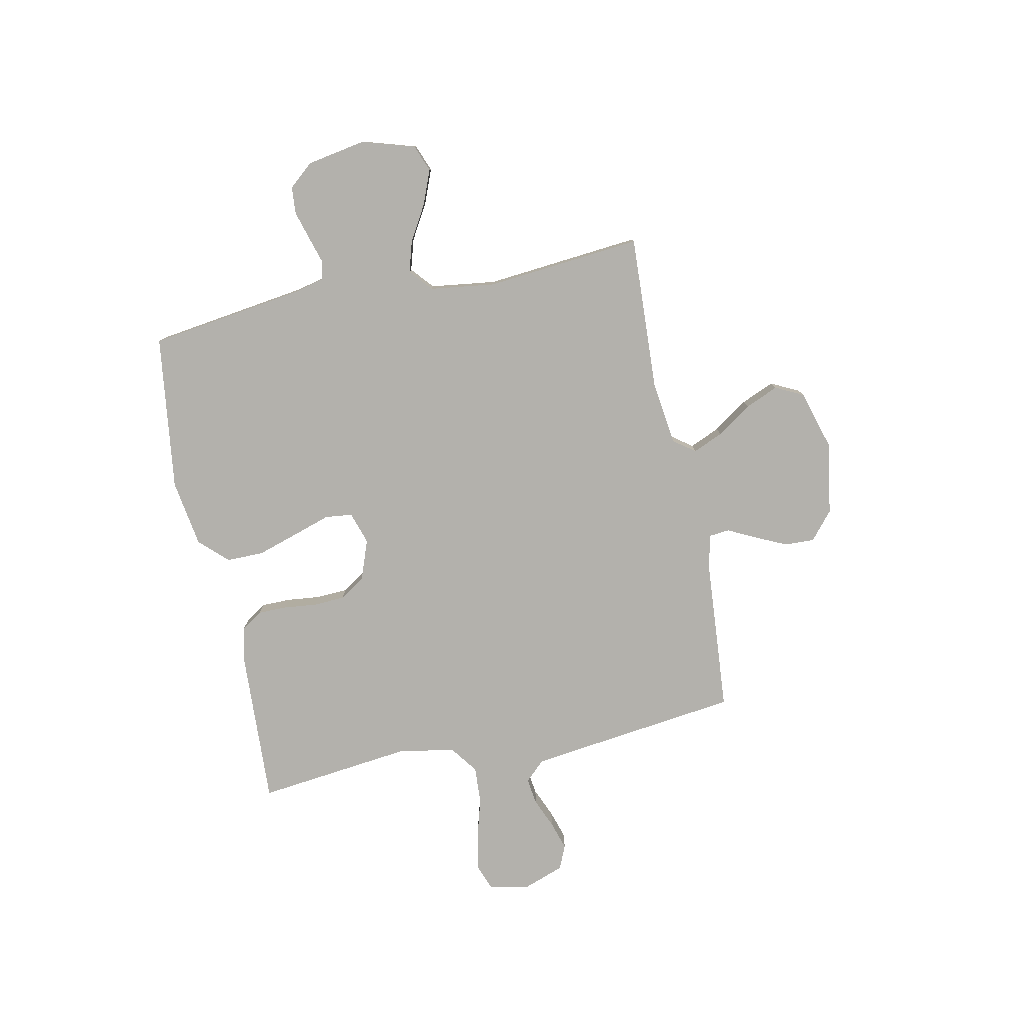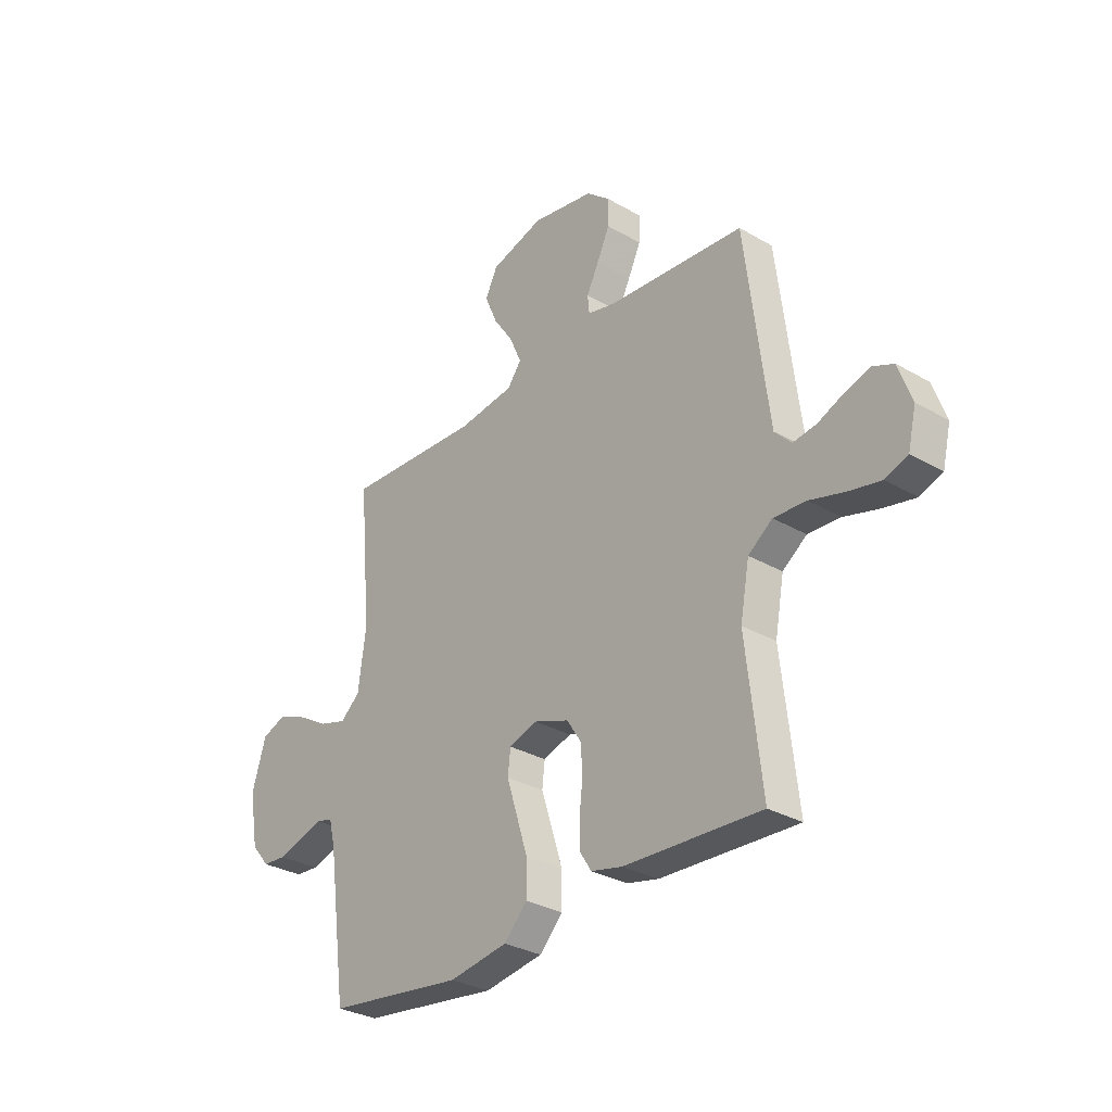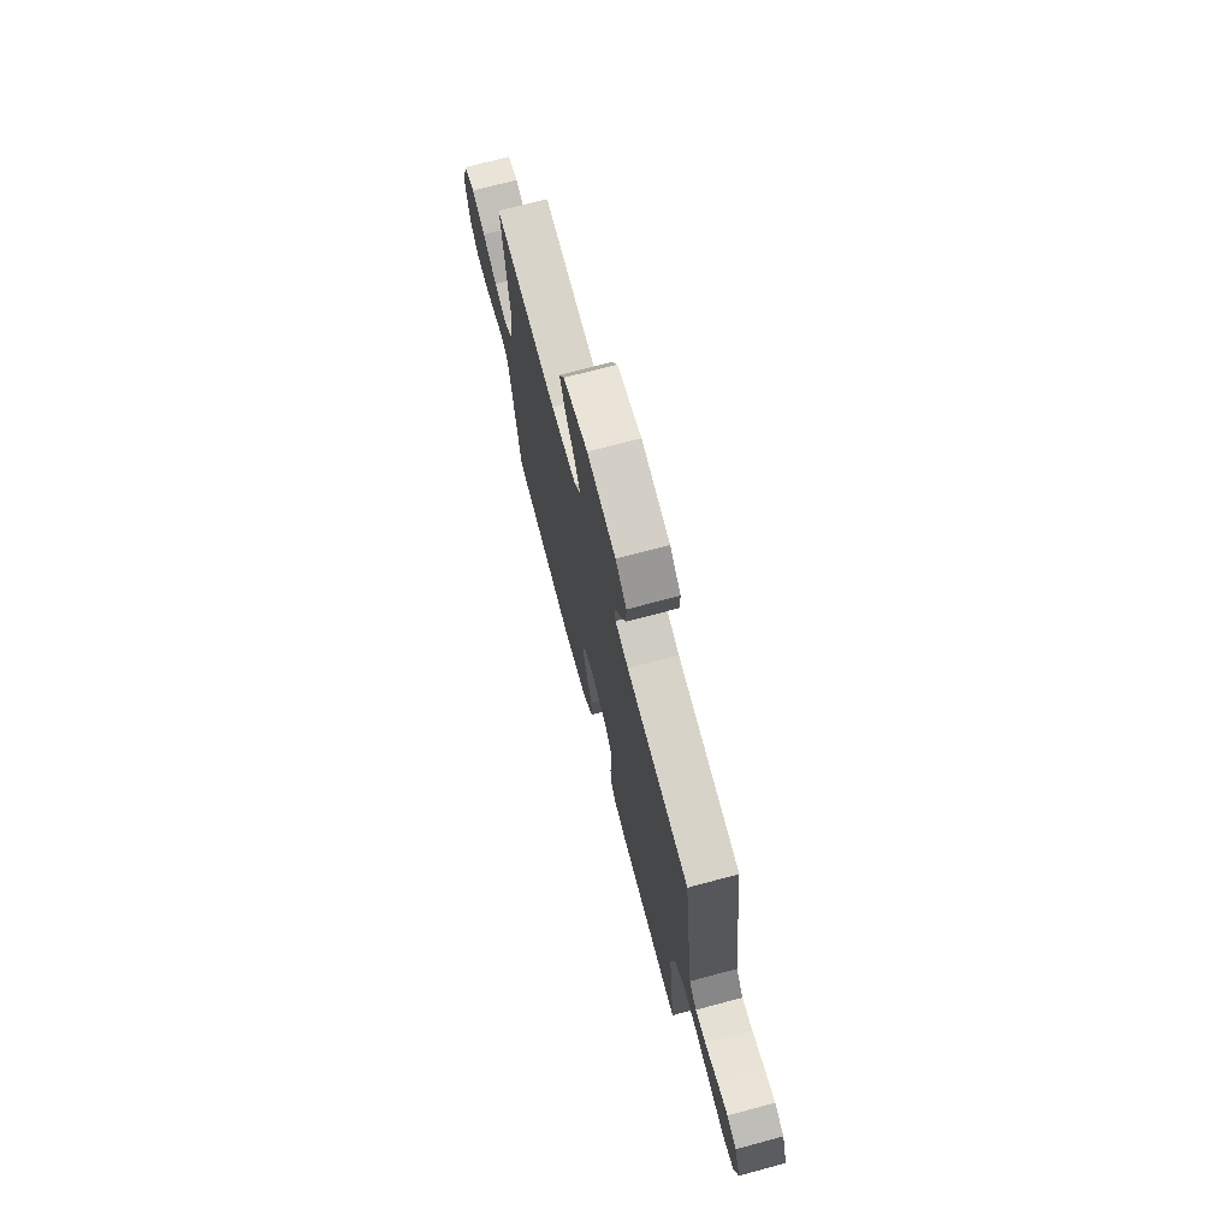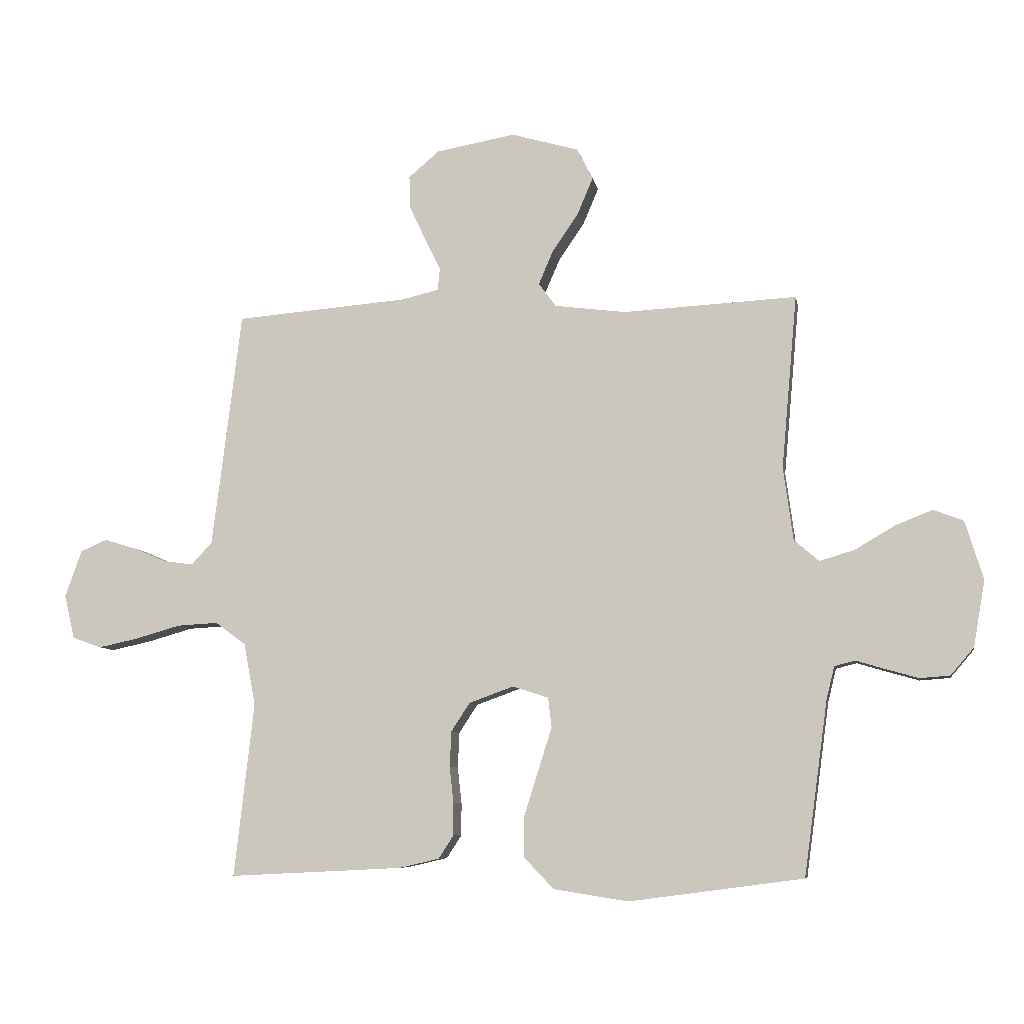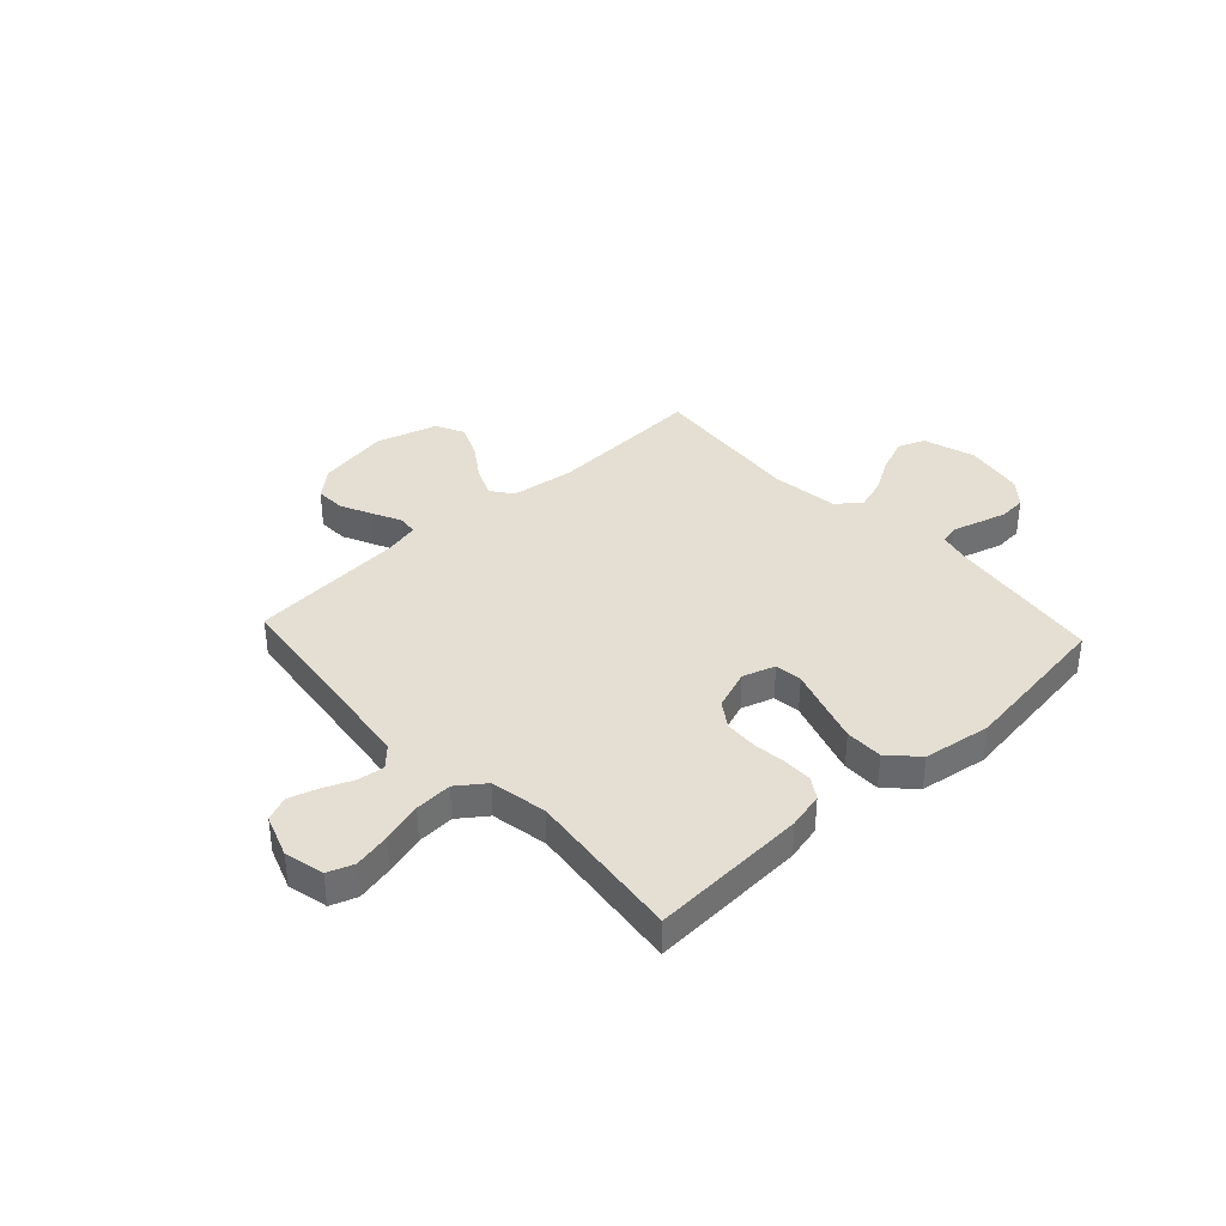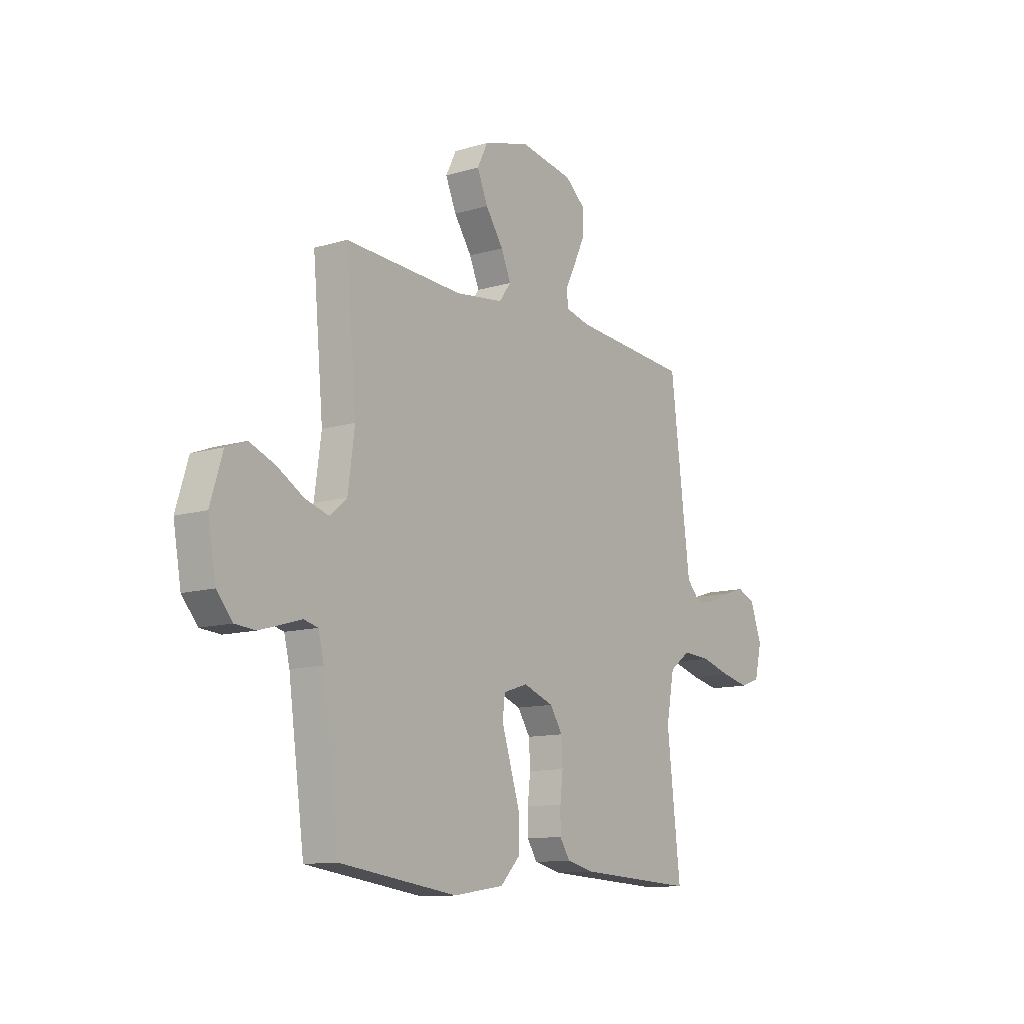
<metadata>
{"format":"obj","ext":"obj","renderer":"f3d","projection":"perspective","resolution":1024,"background":"white","views":[{"elev":-79.1,"azim":-78.2,"up":"+Y"},{"elev":-30.7,"azim":50.2,"up":"+Z"},{"elev":72.4,"azim":75.1,"up":"+Z"},{"elev":-7.5,"azim":-169.7,"up":"+Z"},{"elev":37.2,"azim":137.2,"up":"+Y"},{"elev":-11.7,"azim":-54.4,"up":"+Z"}]}
</metadata>
<code>
v 0.5 0.07 0.5
v 0.537 0.07 0.2
v 0.551 0.07 0.091
v 0.587 0.07 0.053
v 0.638 0.07 0.06
v 0.695 0.07 0.084
v 0.75 0.07 0.101
v 0.796 0.07 0.081
v 0.825 0.07 0
v 0.807 0.07 -0.076
v 0.757 0.07 -0.094
v 0.687 0.07 -0.079
v 0.61 0.07 -0.057
v 0.539 0.07 -0.053
v 0.486 0.07 -0.092
v 0.466 0.07 -0.2
v 0.5 0.07 -0.5
v 0.2 0.07 -0.485
v 0.131 0.07 -0.469
v 0.105 0.07 -0.429
v 0.105 0.07 -0.373
v 0.112 0.07 -0.31
v 0.109 0.07 -0.249
v 0.077 0.07 -0.2
v 0 0.07 -0.172
v -0.062 0.07 -0.192
v -0.068 0.07 -0.244
v -0.045 0.07 -0.316
v -0.02 0.07 -0.395
v -0.02 0.07 -0.467
v -0.071 0.07 -0.52
v -0.2 0.07 -0.54
v -0.5 0.07 -0.5
v -0.541 0.07 -0.2
v -0.555 0.07 -0.143
v -0.591 0.07 -0.134
v -0.641 0.07 -0.149
v -0.697 0.07 -0.165
v -0.749 0.07 -0.161
v -0.789 0.07 -0.114
v -0.809 0.07 0
v -0.778 0.07 0.101
v -0.726 0.07 0.121
v -0.661 0.07 0.095
v -0.593 0.07 0.055
v -0.533 0.07 0.037
v -0.49 0.07 0.074
v -0.473 0.07 0.2
v -0.5 0.07 0.5
v -0.2 0.07 0.485
v -0.077 0.07 0.501
v -0.047 0.07 0.542
v -0.072 0.07 0.6
v -0.117 0.07 0.666
v -0.144 0.07 0.73
v -0.117 0.07 0.784
v 0 0.07 0.818
v 0.137 0.07 0.794
v 0.19 0.07 0.749
v 0.188 0.07 0.692
v 0.16 0.07 0.632
v 0.133 0.07 0.578
v 0.137 0.07 0.539
v 0.2 0.07 0.524
v 0.5 0 0.5
v 0.537 0 0.2
v 0.551 0 0.091
v 0.587 0 0.053
v 0.638 0 0.06
v 0.695 0 0.084
v 0.75 0 0.101
v 0.796 0 0.081
v 0.825 0 0
v 0.807 0 -0.076
v 0.757 0 -0.094
v 0.687 0 -0.079
v 0.61 0 -0.057
v 0.539 0 -0.053
v 0.486 0 -0.092
v 0.466 0 -0.2
v 0.5 0 -0.5
v 0.2 0 -0.485
v 0.131 0 -0.469
v 0.105 0 -0.429
v 0.105 0 -0.373
v 0.112 0 -0.31
v 0.109 0 -0.249
v 0.077 0 -0.2
v 0 0 -0.172
v -0.062 0 -0.192
v -0.068 0 -0.244
v -0.045 0 -0.316
v -0.02 0 -0.395
v -0.02 0 -0.467
v -0.071 0 -0.52
v -0.2 0 -0.54
v -0.5 0 -0.5
v -0.541 0 -0.2
v -0.555 0 -0.143
v -0.591 0 -0.134
v -0.641 0 -0.149
v -0.697 0 -0.165
v -0.749 0 -0.161
v -0.789 0 -0.114
v -0.809 0 0
v -0.778 0 0.101
v -0.726 0 0.121
v -0.661 0 0.095
v -0.593 0 0.055
v -0.533 0 0.037
v -0.49 0 0.074
v -0.473 0 0.2
v -0.5 0 0.5
v -0.2 0 0.485
v -0.077 0 0.501
v -0.047 0 0.542
v -0.072 0 0.6
v -0.117 0 0.666
v -0.144 0 0.73
v -0.117 0 0.784
v 0 0 0.818
v 0.137 0 0.794
v 0.19 0 0.749
v 0.188 0 0.692
v 0.16 0 0.632
v 0.133 0 0.578
v 0.137 0 0.539
v 0.2 0 0.524
f 60 61 62
f 59 60 62
f 58 59 62
f 57 58 62
f 56 57 62
f 55 56 62
f 54 55 62
f 53 54 62
f 52 53 62 63
f 51 52 63 64
f 48 49 50
f 64 1 2
f 51 64 2
f 50 51 2
f 48 50 2
f 47 48 2
f 43 44 45
f 42 43 45
f 41 42 45
f 40 41 45
f 39 40 45
f 38 39 45
f 37 38 45
f 36 37 45
f 35 36 45 46
f 47 2 3
f 46 47 3
f 35 46 3
f 34 35 3
f 32 33 34
f 31 32 34
f 30 31 34
f 29 30 34
f 28 29 34
f 27 28 34
f 20 21 22
f 19 20 22
f 18 19 22
f 17 18 22
f 16 17 22
f 15 16 22 23
f 14 15 23 24
f 11 12 13
f 10 11 13
f 9 10 13
f 8 9 13
f 7 8 13
f 6 7 13
f 5 6 13
f 4 5 13 14
f 14 24 25
f 4 14 25
f 3 4 25
f 26 27 34
f 3 25 26 34
f 126 125 124
f 126 124 123
f 126 123 122
f 126 122 121
f 126 121 120
f 126 120 119
f 126 119 118
f 126 118 117
f 127 126 117 116
f 128 127 116 115
f 114 113 112
f 66 65 128
f 66 128 115
f 66 115 114
f 66 114 112
f 66 112 111
f 109 108 107
f 109 107 106
f 109 106 105
f 109 105 104
f 109 104 103
f 109 103 102
f 109 102 101
f 109 101 100
f 110 109 100 99
f 67 66 111
f 67 111 110
f 67 110 99
f 67 99 98
f 98 97 96
f 98 96 95
f 98 95 94
f 98 94 93
f 98 93 92
f 98 92 91
f 86 85 84
f 86 84 83
f 86 83 82
f 86 82 81
f 86 81 80
f 87 86 80 79
f 88 87 79 78
f 77 76 75
f 77 75 74
f 77 74 73
f 77 73 72
f 77 72 71
f 77 71 70
f 77 70 69
f 78 77 69 68
f 89 88 78
f 89 78 68
f 89 68 67
f 98 91 90
f 98 90 89 67
f 1 65 66 2
f 2 66 67 3
f 3 67 68 4
f 4 68 69 5
f 5 69 70 6
f 6 70 71 7
f 7 71 72 8
f 8 72 73 9
f 9 73 74 10
f 10 74 75 11
f 11 75 76 12
f 12 76 77 13
f 13 77 78 14
f 14 78 79 15
f 15 79 80 16
f 16 80 81 17
f 17 81 82 18
f 18 82 83 19
f 19 83 84 20
f 20 84 85 21
f 21 85 86 22
f 22 86 87 23
f 23 87 88 24
f 24 88 89 25
f 25 89 90 26
f 26 90 91 27
f 27 91 92 28
f 28 92 93 29
f 29 93 94 30
f 30 94 95 31
f 31 95 96 32
f 32 96 97 33
f 33 97 98 34
f 34 98 99 35
f 35 99 100 36
f 36 100 101 37
f 37 101 102 38
f 38 102 103 39
f 39 103 104 40
f 40 104 105 41
f 41 105 106 42
f 42 106 107 43
f 43 107 108 44
f 44 108 109 45
f 45 109 110 46
f 46 110 111 47
f 47 111 112 48
f 48 112 113 49
f 49 113 114 50
f 50 114 115 51
f 51 115 116 52
f 52 116 117 53
f 53 117 118 54
f 54 118 119 55
f 55 119 120 56
f 56 120 121 57
f 57 121 122 58
f 58 122 123 59
f 59 123 124 60
f 60 124 125 61
f 61 125 126 62
f 62 126 127 63
f 63 127 128 64
f 64 128 65 1

</code>
